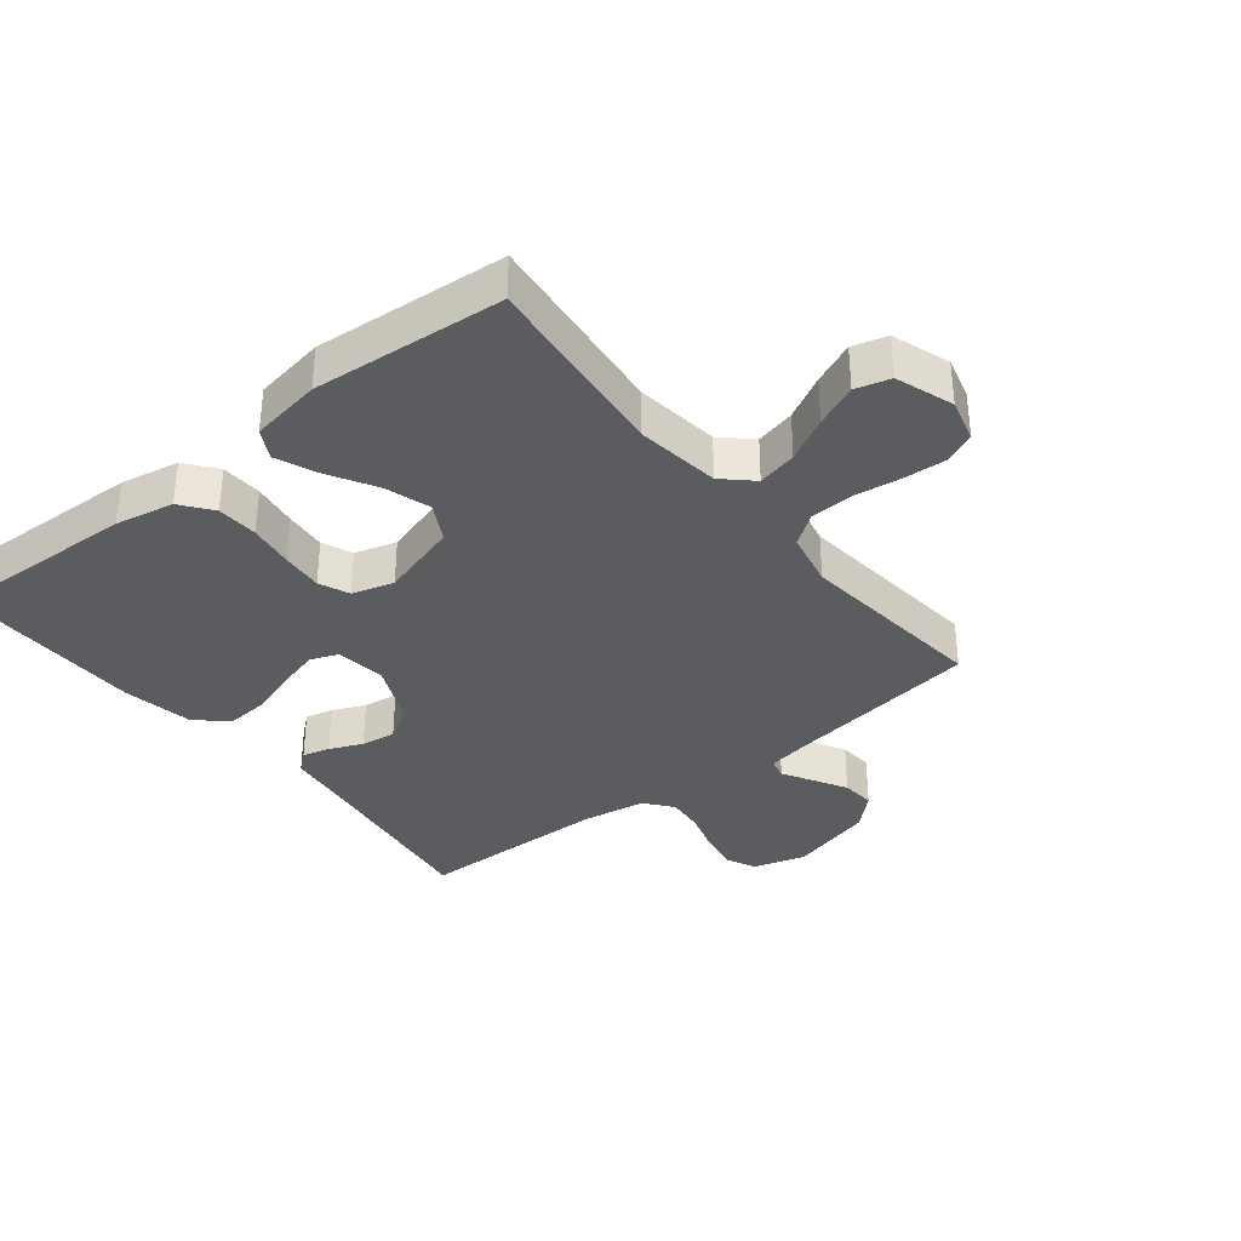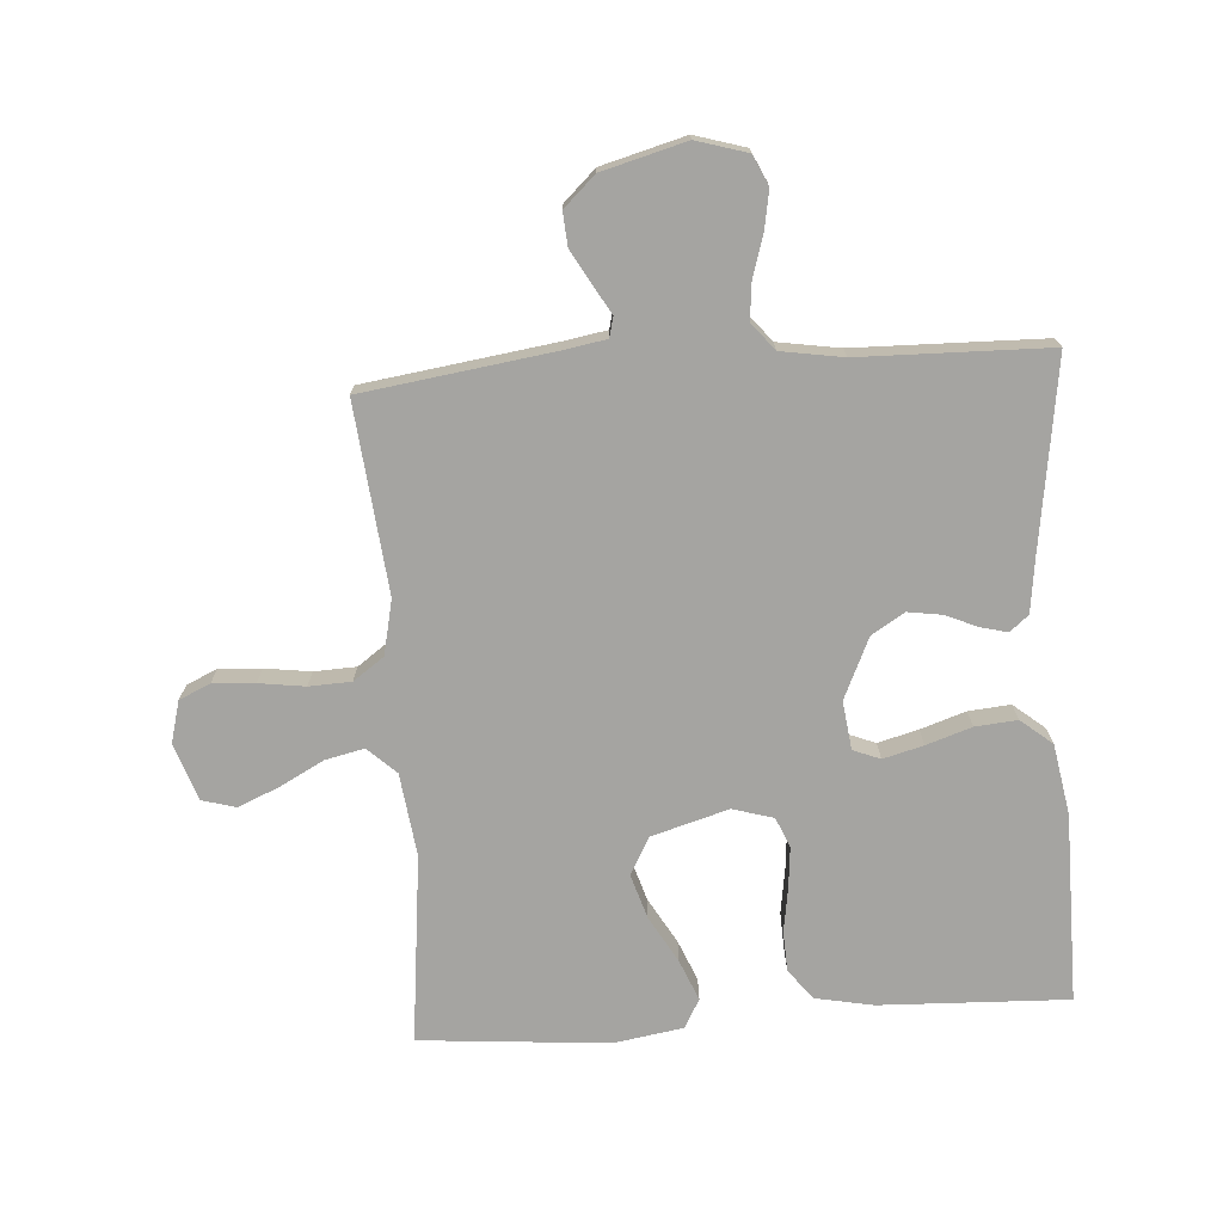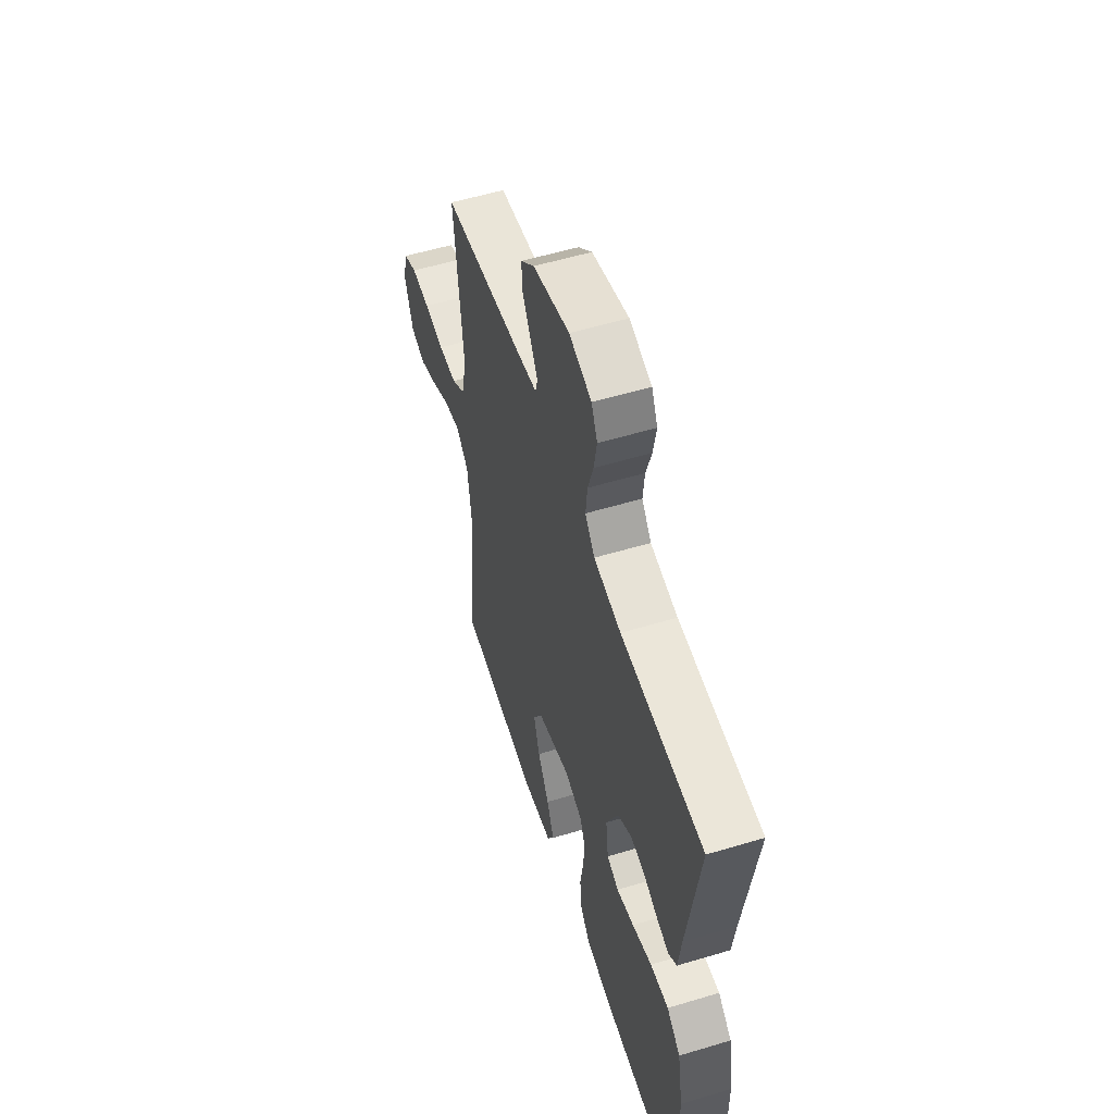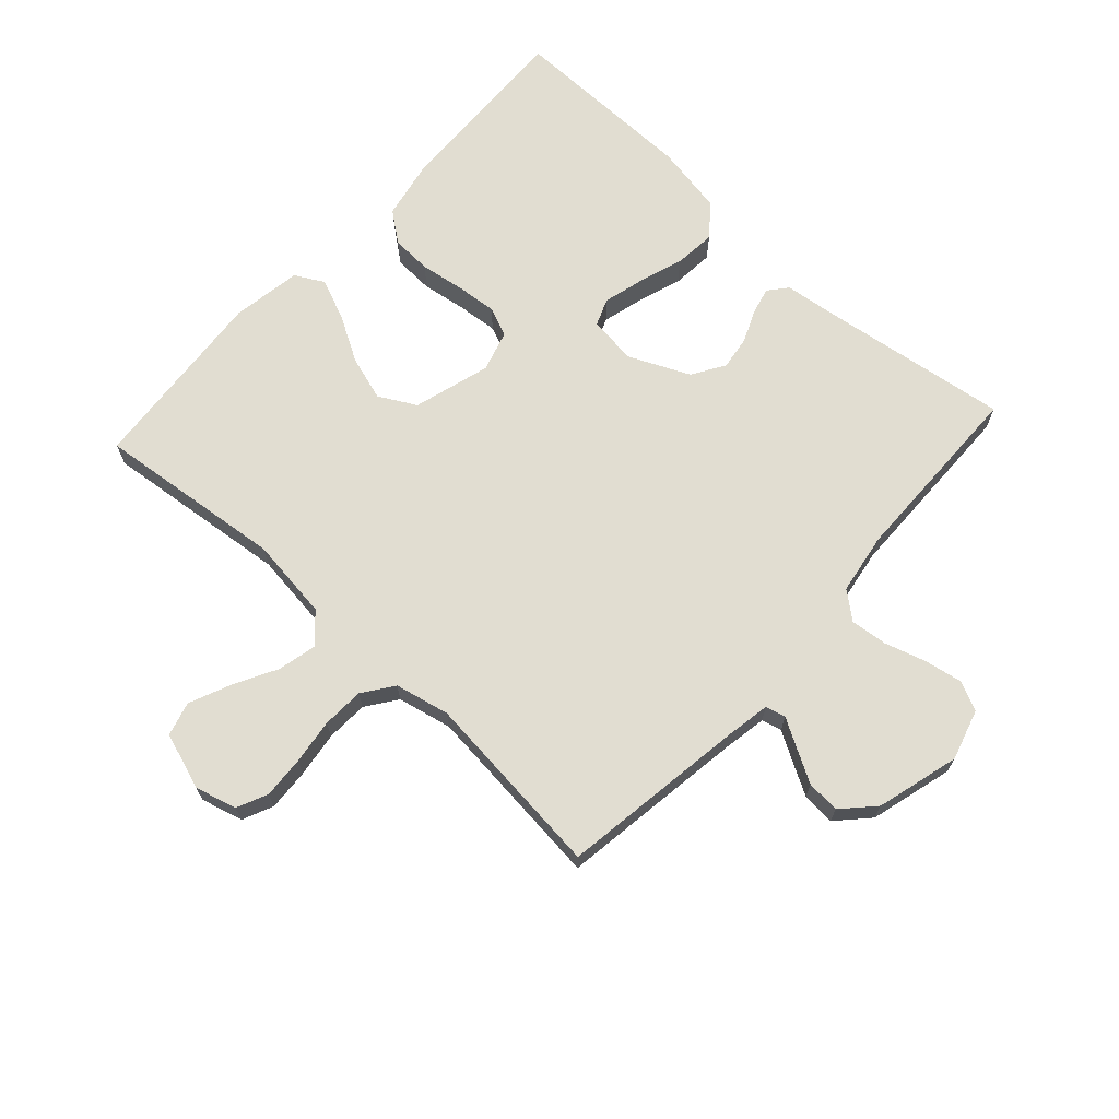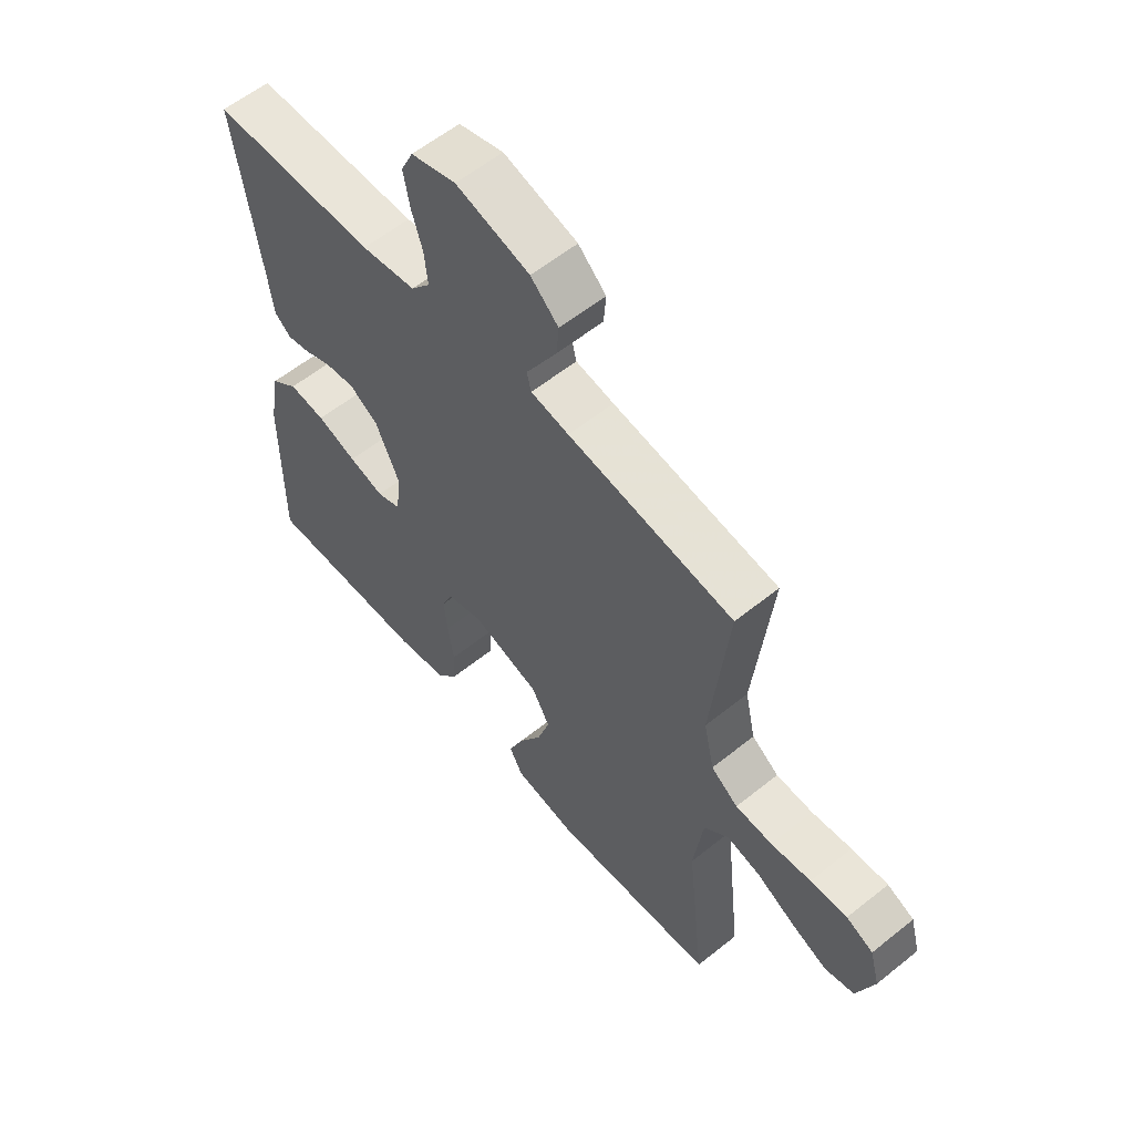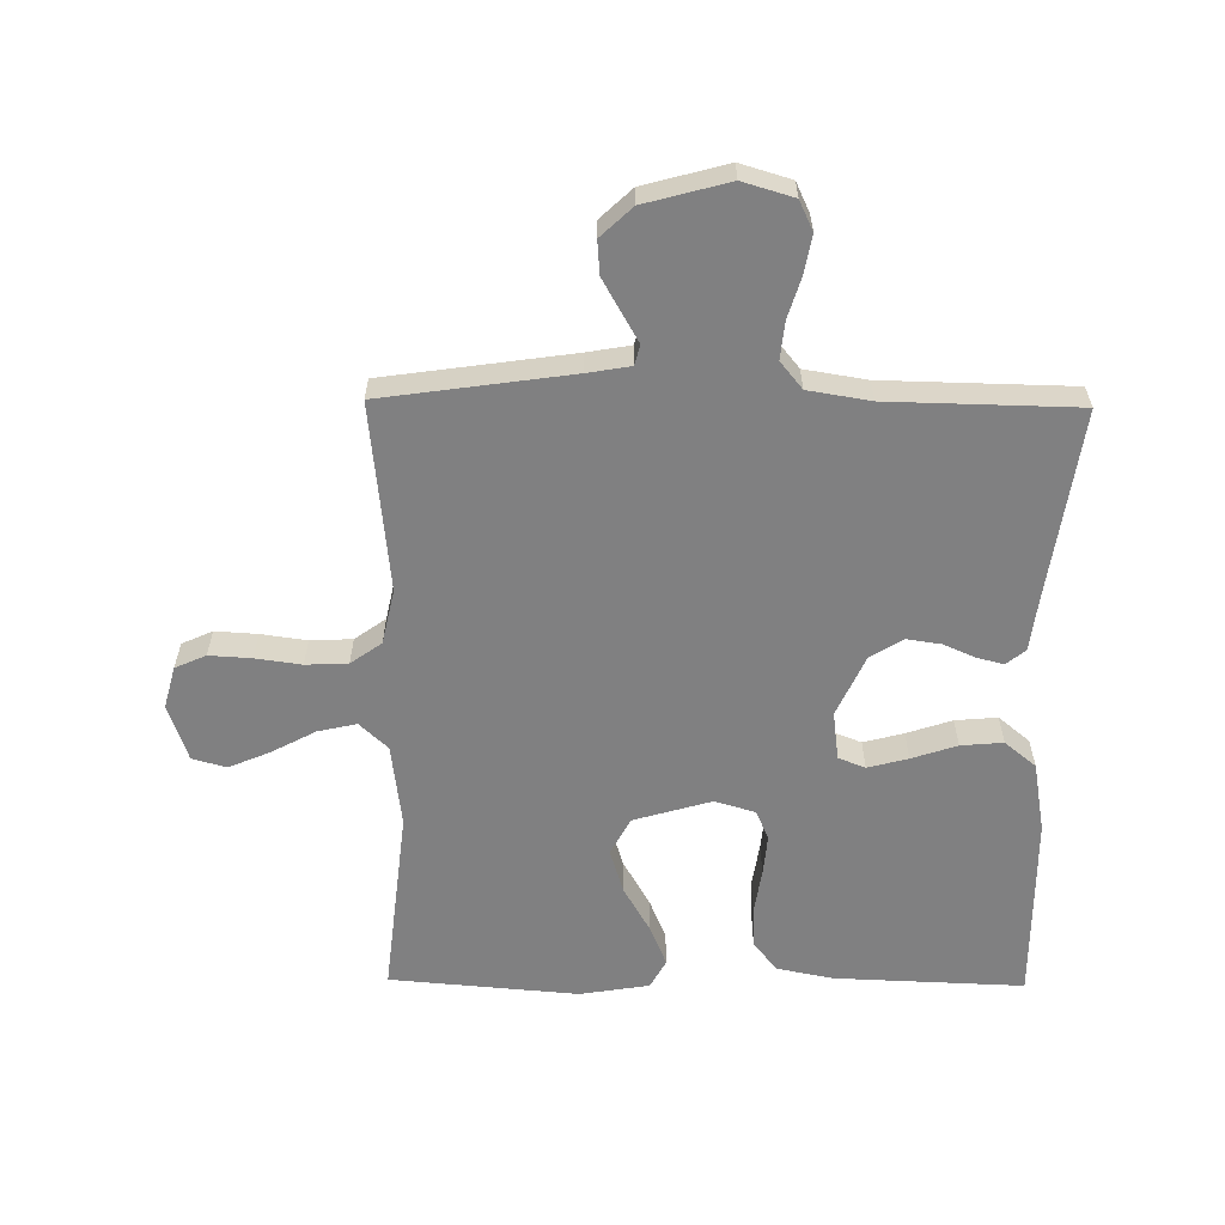
<metadata>
{"format":"obj","ext":"obj","renderer":"f3d","projection":"perspective","resolution":1024,"background":"white","views":[{"elev":-34.9,"azim":-141.4,"up":"+Y"},{"elev":-73.3,"azim":3.9,"up":"+Y"},{"elev":55.8,"azim":72.5,"up":"+Z"},{"elev":68.8,"azim":-47.6,"up":"+Y"},{"elev":58.7,"azim":-129.7,"up":"+Z"},{"elev":-60.2,"azim":-0.7,"up":"+Y"}]}
</metadata>
<code>
v -0.5 0.07 -0.5
v -0.467 0.07 -0.2
v -0.484 0.07 -0.068
v -0.529 0.07 -0.026
v -0.591 0.07 -0.04
v -0.66 0.07 -0.077
v -0.726 0.07 -0.105
v -0.78 0.07 -0.09
v -0.811 0.07 0
v -0.793 0.07 0.067
v -0.744 0.07 0.089
v -0.677 0.07 0.085
v -0.604 0.07 0.075
v -0.537 0.07 0.078
v -0.488 0.07 0.113
v -0.469 0.07 0.2
v -0.5 0.07 0.5
v -0.2 0.07 0.543
v -0.131 0.07 0.555
v -0.123 0.07 0.587
v -0.149 0.07 0.632
v -0.179 0.07 0.685
v -0.183 0.07 0.738
v -0.133 0.07 0.785
v 0 0.07 0.821
v 0.081 0.07 0.797
v 0.103 0.07 0.75
v 0.092 0.07 0.689
v 0.072 0.07 0.624
v 0.066 0.07 0.565
v 0.101 0.07 0.522
v 0.2 0.07 0.506
v 0.5 0.07 0.5
v 0.457 0.07 0.2
v 0.446 0.07 0.113
v 0.416 0.07 0.088
v 0.373 0.07 0.099
v 0.322 0.07 0.121
v 0.268 0.07 0.129
v 0.216 0.07 0.097
v 0.172 0.07 0
v 0.182 0.07 -0.077
v 0.225 0.07 -0.094
v 0.289 0.07 -0.077
v 0.361 0.07 -0.053
v 0.428 0.07 -0.047
v 0.478 0.07 -0.088
v 0.498 0.07 -0.2
v 0.5 0.07 -0.5
v 0.2 0.07 -0.489
v 0.108 0.07 -0.471
v 0.071 0.07 -0.423
v 0.068 0.07 -0.359
v 0.079 0.07 -0.288
v 0.085 0.07 -0.223
v 0.065 0.07 -0.176
v 0 0.07 -0.157
v -0.123 0.07 -0.193
v -0.155 0.07 -0.252
v -0.133 0.07 -0.323
v -0.091 0.07 -0.396
v -0.064 0.07 -0.461
v -0.089 0.07 -0.507
v -0.2 0.07 -0.525
v -0.5 0 -0.5
v -0.467 0 -0.2
v -0.484 0 -0.068
v -0.529 0 -0.026
v -0.591 0 -0.04
v -0.66 0 -0.077
v -0.726 0 -0.105
v -0.78 0 -0.09
v -0.811 0 0
v -0.793 0 0.067
v -0.744 0 0.089
v -0.677 0 0.085
v -0.604 0 0.075
v -0.537 0 0.078
v -0.488 0 0.113
v -0.469 0 0.2
v -0.5 0 0.5
v -0.2 0 0.543
v -0.131 0 0.555
v -0.123 0 0.587
v -0.149 0 0.632
v -0.179 0 0.685
v -0.183 0 0.738
v -0.133 0 0.785
v 0 0 0.821
v 0.081 0 0.797
v 0.103 0 0.75
v 0.092 0 0.689
v 0.072 0 0.624
v 0.066 0 0.565
v 0.101 0 0.522
v 0.2 0 0.506
v 0.5 0 0.5
v 0.457 0 0.2
v 0.446 0 0.113
v 0.416 0 0.088
v 0.373 0 0.099
v 0.322 0 0.121
v 0.268 0 0.129
v 0.216 0 0.097
v 0.172 0 0
v 0.182 0 -0.077
v 0.225 0 -0.094
v 0.289 0 -0.077
v 0.361 0 -0.053
v 0.428 0 -0.047
v 0.478 0 -0.088
v 0.498 0 -0.2
v 0.5 0 -0.5
v 0.2 0 -0.489
v 0.108 0 -0.471
v 0.071 0 -0.423
v 0.068 0 -0.359
v 0.079 0 -0.288
v 0.085 0 -0.223
v 0.065 0 -0.176
v 0 0 -0.157
v -0.123 0 -0.193
v -0.155 0 -0.252
v -0.133 0 -0.323
v -0.091 0 -0.396
v -0.064 0 -0.461
v -0.089 0 -0.507
v -0.2 0 -0.525
f 64 1 2
f 63 64 2
f 62 63 2
f 61 62 2
f 60 61 2
f 59 60 2 3
f 58 59 3 4
f 57 58 4
f 52 53 54
f 51 52 54
f 50 51 54
f 49 50 54
f 48 49 54
f 47 48 54
f 46 47 54
f 45 46 54
f 44 45 54
f 43 44 54 55
f 42 43 55 56
f 36 37 38
f 35 36 38
f 34 35 38
f 34 38 39
f 33 34 39
f 32 33 39
f 31 32 39 40
f 27 28 29
f 26 27 29
f 25 26 29
f 24 25 29
f 23 24 29
f 22 23 29
f 21 22 29
f 20 21 29
f 19 20 29 30
f 31 40 41
f 30 31 41
f 19 30 41
f 18 19 41
f 11 12 13
f 10 11 13
f 9 10 13
f 8 9 13
f 7 8 13
f 6 7 13
f 5 6 13
f 4 5 13 14
f 57 4 14 15
f 42 56 57
f 41 42 57
f 18 41 57
f 17 18 57
f 16 17 57
f 15 16 57
f 66 65 128
f 66 128 127
f 66 127 126
f 66 126 125
f 66 125 124
f 67 66 124 123
f 68 67 123 122
f 68 122 121
f 118 117 116
f 118 116 115
f 118 115 114
f 118 114 113
f 118 113 112
f 118 112 111
f 118 111 110
f 118 110 109
f 118 109 108
f 119 118 108 107
f 120 119 107 106
f 102 101 100
f 102 100 99
f 102 99 98
f 103 102 98
f 103 98 97
f 103 97 96
f 104 103 96 95
f 93 92 91
f 93 91 90
f 93 90 89
f 93 89 88
f 93 88 87
f 93 87 86
f 93 86 85
f 93 85 84
f 94 93 84 83
f 105 104 95
f 105 95 94
f 105 94 83
f 105 83 82
f 77 76 75
f 77 75 74
f 77 74 73
f 77 73 72
f 77 72 71
f 77 71 70
f 77 70 69
f 78 77 69 68
f 79 78 68 121
f 121 120 106
f 121 106 105
f 121 105 82
f 121 82 81
f 121 81 80
f 121 80 79
f 1 65 66 2
f 2 66 67 3
f 3 67 68 4
f 4 68 69 5
f 5 69 70 6
f 6 70 71 7
f 7 71 72 8
f 8 72 73 9
f 9 73 74 10
f 10 74 75 11
f 11 75 76 12
f 12 76 77 13
f 13 77 78 14
f 14 78 79 15
f 15 79 80 16
f 16 80 81 17
f 17 81 82 18
f 18 82 83 19
f 19 83 84 20
f 20 84 85 21
f 21 85 86 22
f 22 86 87 23
f 23 87 88 24
f 24 88 89 25
f 25 89 90 26
f 26 90 91 27
f 27 91 92 28
f 28 92 93 29
f 29 93 94 30
f 30 94 95 31
f 31 95 96 32
f 32 96 97 33
f 33 97 98 34
f 34 98 99 35
f 35 99 100 36
f 36 100 101 37
f 37 101 102 38
f 38 102 103 39
f 39 103 104 40
f 40 104 105 41
f 41 105 106 42
f 42 106 107 43
f 43 107 108 44
f 44 108 109 45
f 45 109 110 46
f 46 110 111 47
f 47 111 112 48
f 48 112 113 49
f 49 113 114 50
f 50 114 115 51
f 51 115 116 52
f 52 116 117 53
f 53 117 118 54
f 54 118 119 55
f 55 119 120 56
f 56 120 121 57
f 57 121 122 58
f 58 122 123 59
f 59 123 124 60
f 60 124 125 61
f 61 125 126 62
f 62 126 127 63
f 63 127 128 64
f 64 128 65 1

</code>
